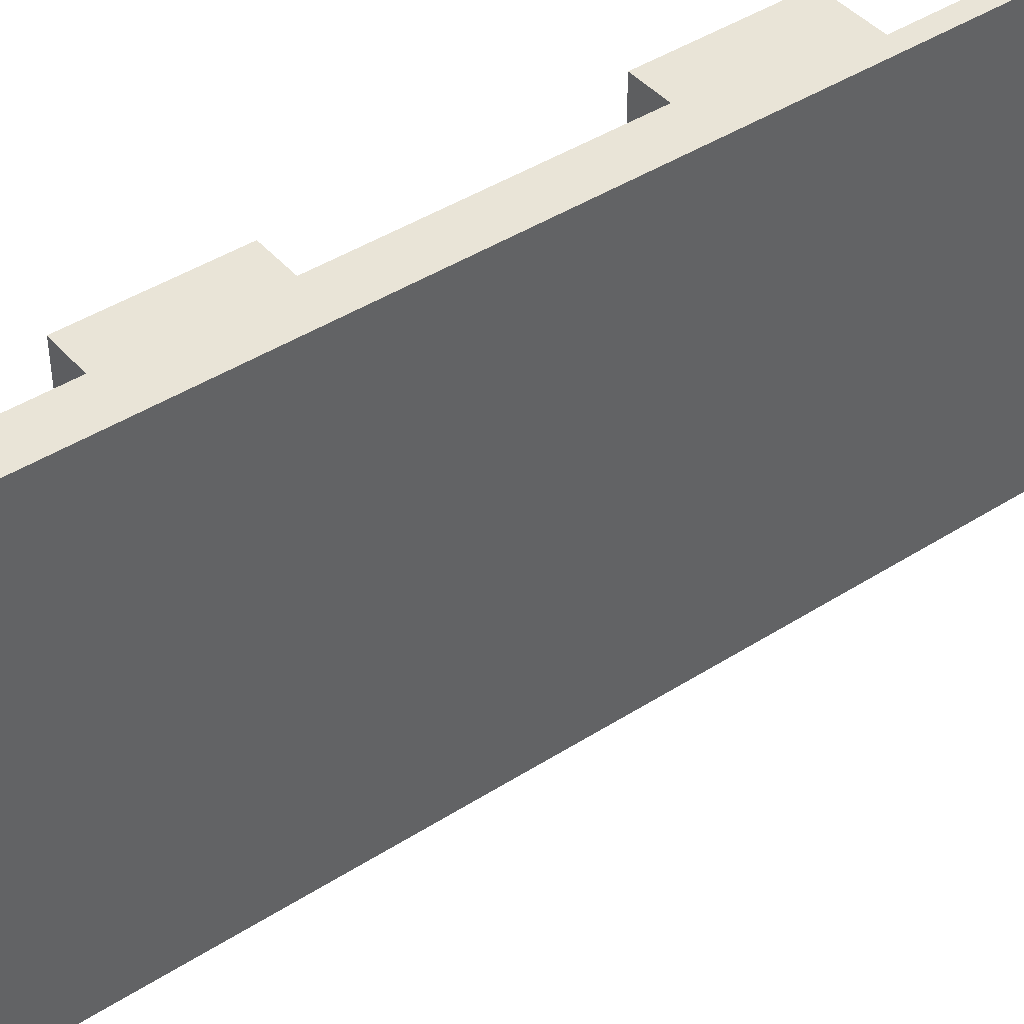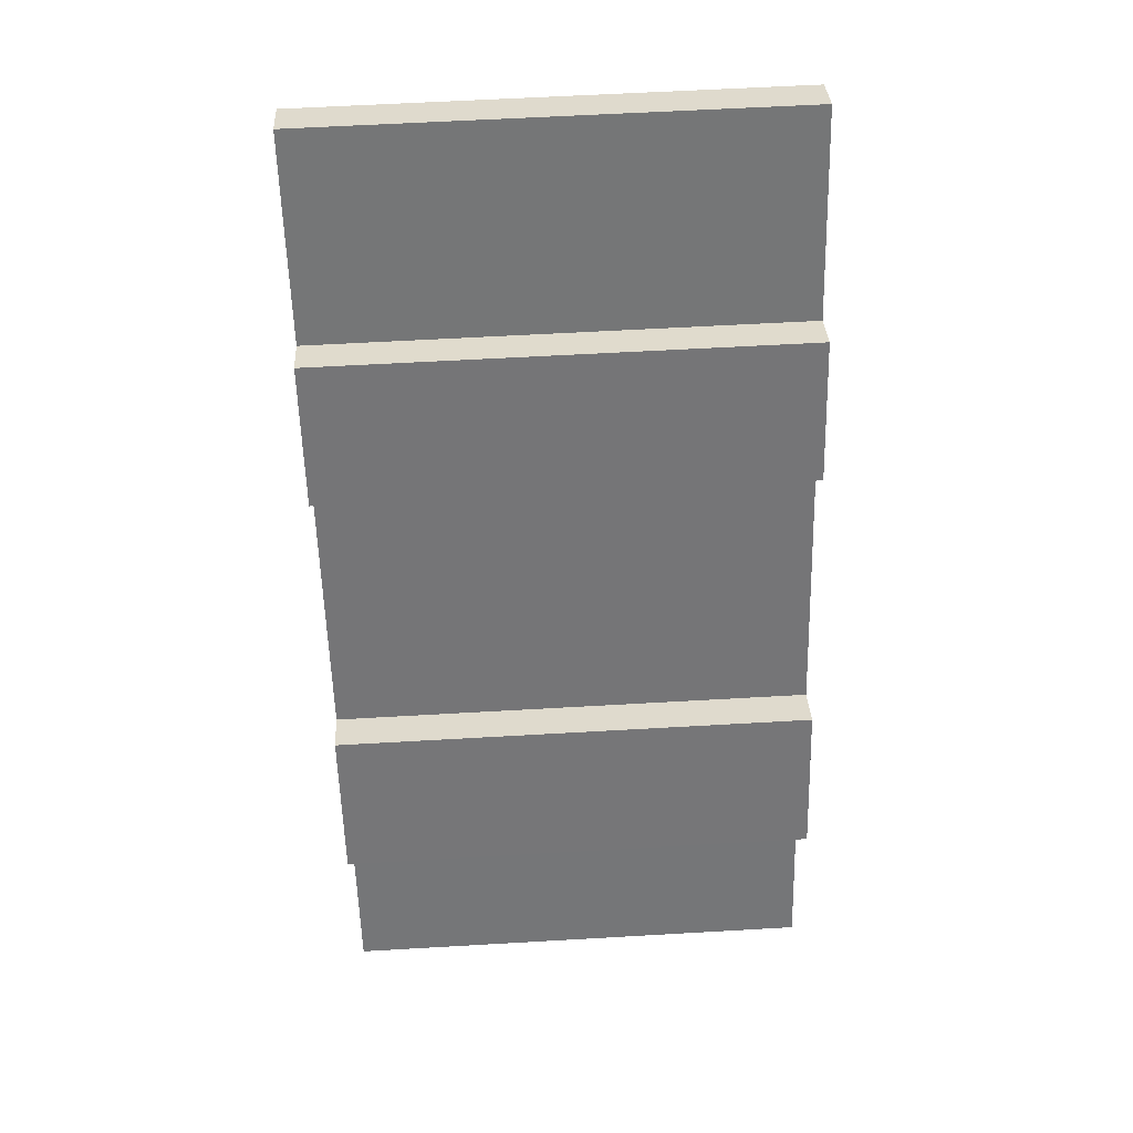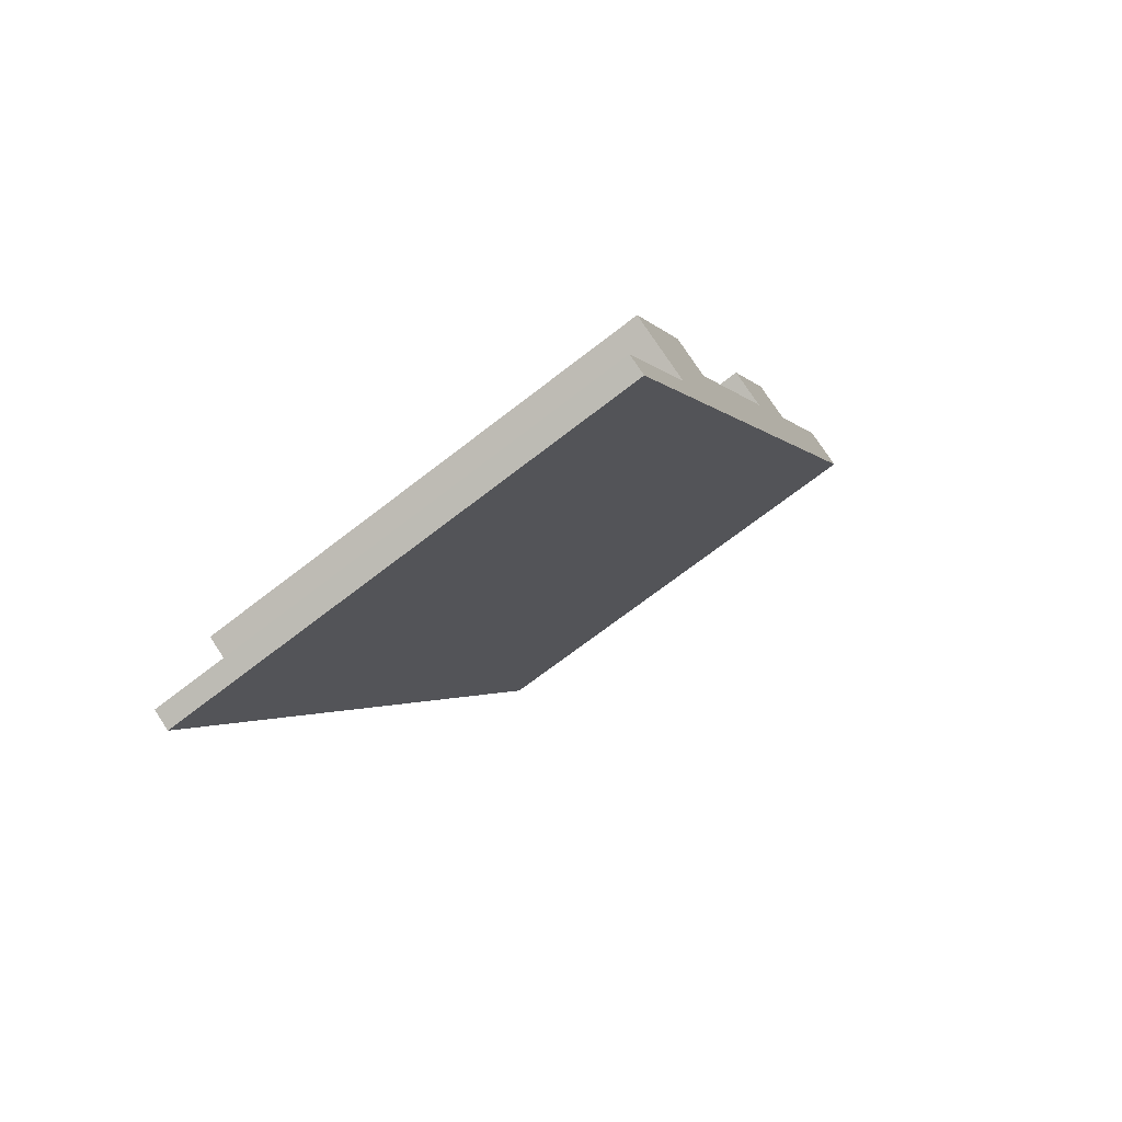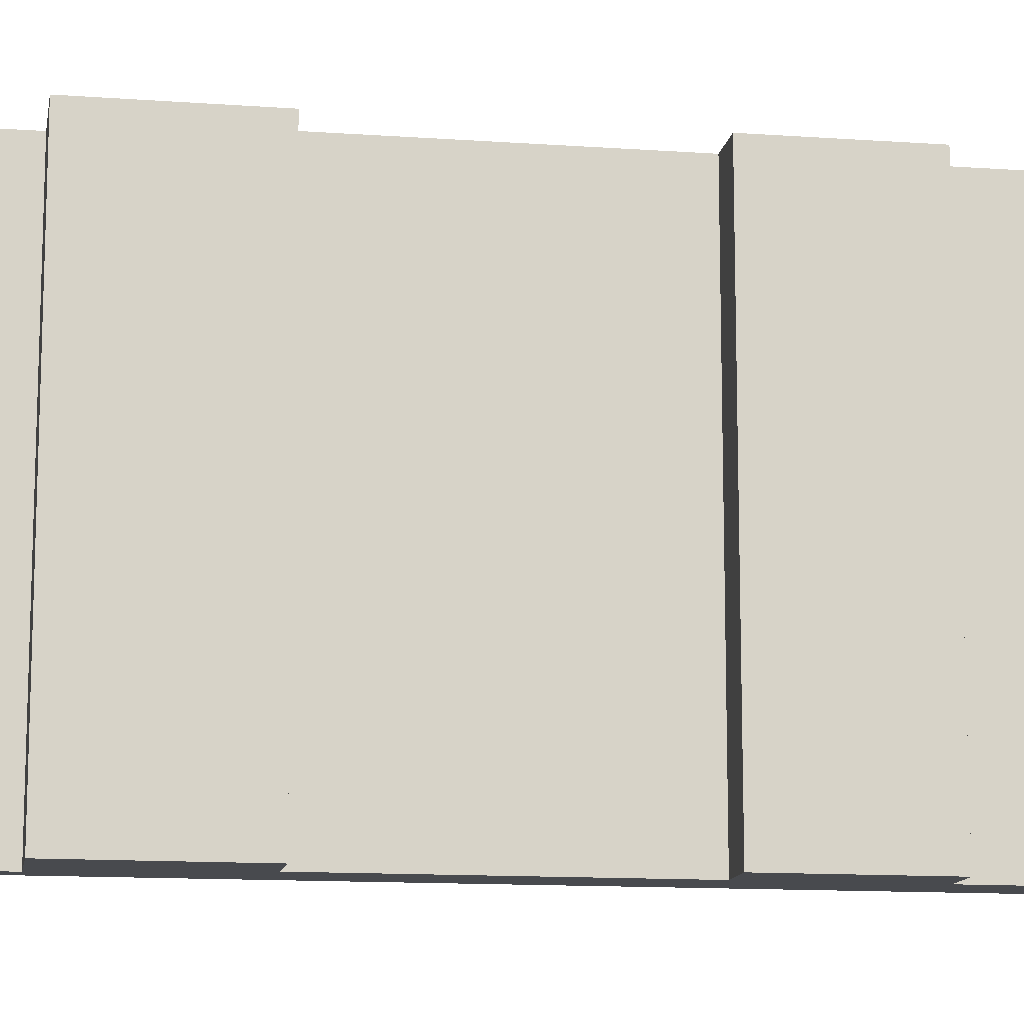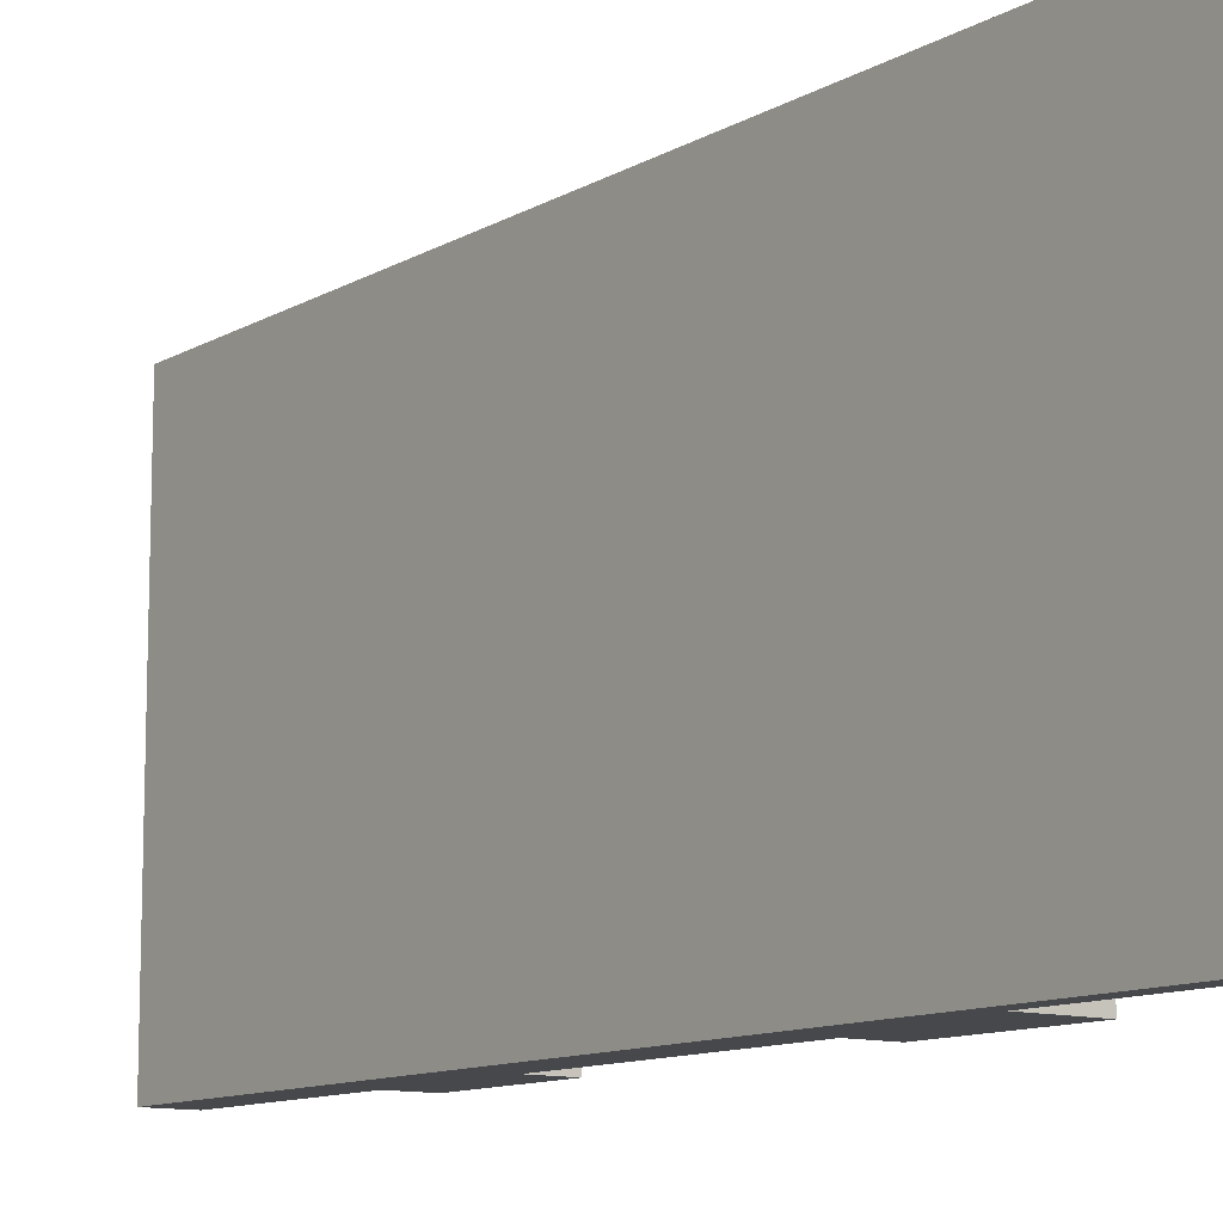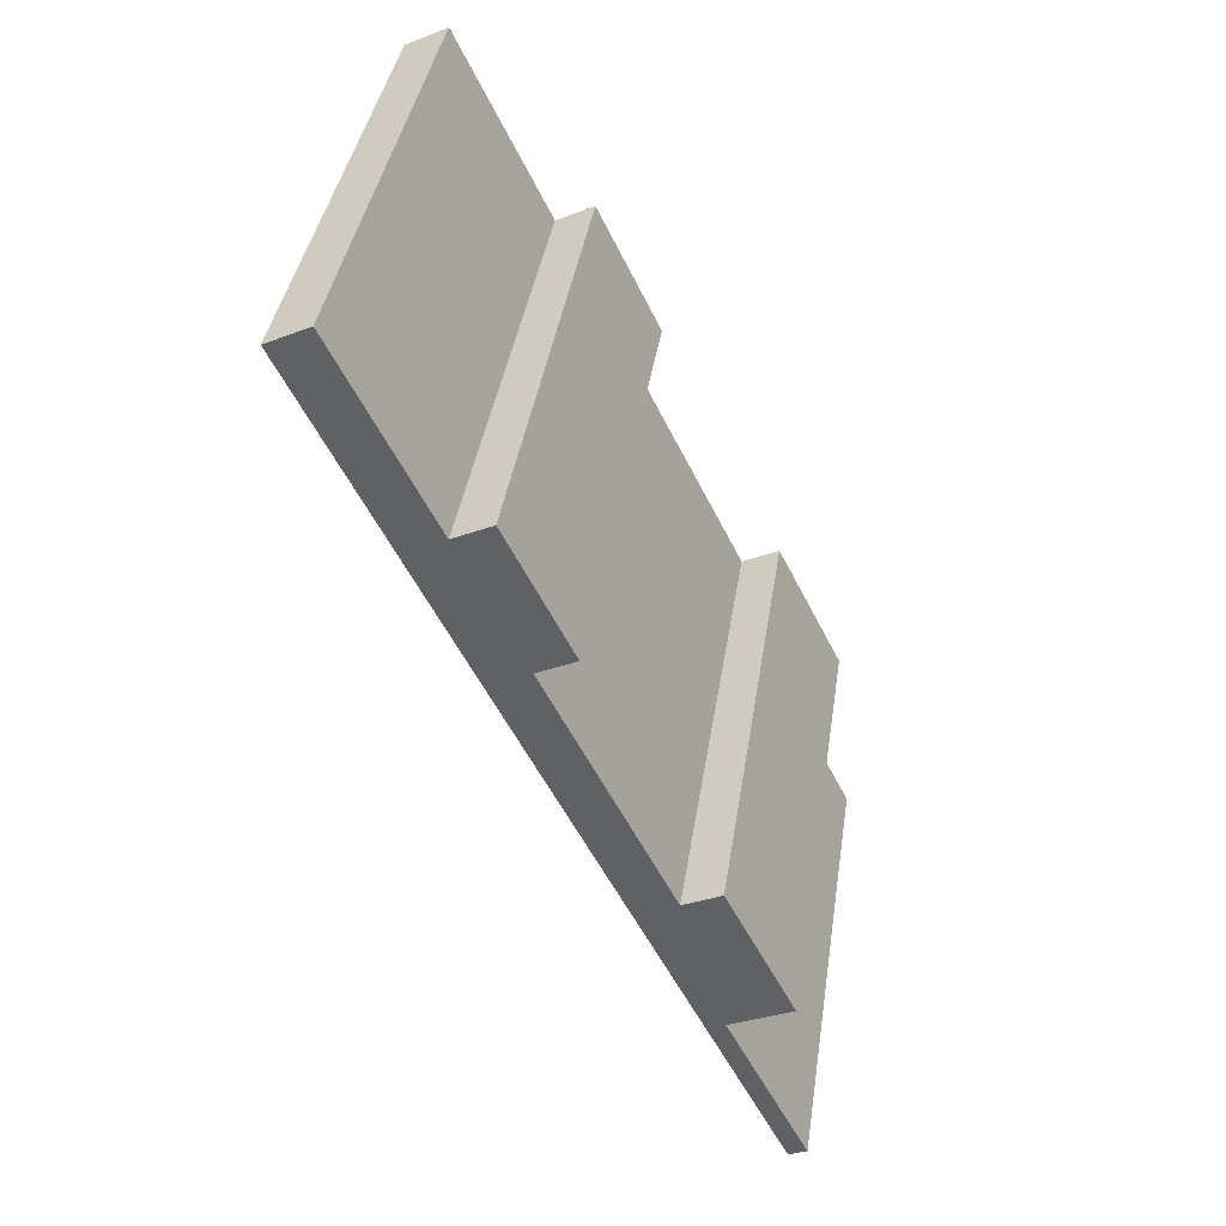
<metadata>
{"format":"obj","ext":"obj","renderer":"f3d","projection":"perspective","resolution":1024,"background":"white","views":[{"elev":43.2,"azim":78.9,"up":"+Y"},{"elev":59.7,"azim":-93.4,"up":"+Z"},{"elev":-70.4,"azim":-52.2,"up":"+Z"},{"elev":-12.8,"azim":-73.3,"up":"+Y"},{"elev":-11.2,"azim":169.9,"up":"+Y"},{"elev":40.4,"azim":-171.2,"up":"+Z"}]}
</metadata>
<code>
v  2.309 12.24 8.709
v  2.131 12.24 4.338
v  0.535 12.24 5.129
v  7.097 12.24 18.51
v  6.441 12.24 14.71
v  5.471 12.24 15.18
v  0.467 12.24 -0.23
v  0 12.24 7.495e-16
v  11.46 12.24 22.28
v  3.277 12.24 8.229
v  8.067 12.24 18.04
v  9.353 12.24 20.66
v  9.378 12.24 20.71
v  10.41 12.24 22.8
v  10.41 -1.396e-15 22.8
v  9.378 -1.268e-15 20.71
v  8.067 -1.104e-15 18.04
v  9.353 -1.265e-15 20.66
v  0 0 0
v  2.131 -2.656e-16 4.338
v  0.535 -3.141e-16 5.129
v  2.309 -5.333e-16 8.709
v  3.277 -5.039e-16 8.229
v  6.441 -9.005e-16 14.71
v  5.471 -9.295e-16 15.18
v  7.097 -1.133e-15 18.51
v  11.46 -1.364e-15 22.28
v  0.467 1.408e-17 -0.23
g defaultobject
f 1 2 3
f 4 5 6
f 2 7 8
f 7 2 9
f 9 2 10
f 10 2 1
f 9 10 5
f 9 5 11
f 11 5 4
f 9 11 12
f 9 12 13
f 9 13 14
f 13 15 14
f 15 13 12
f 15 12 11
f 15 11 16
f 16 11 17
f 16 17 18
f 19 2 8
f 2 19 20
f 21 1 3
f 1 21 22
f 23 5 10
f 5 23 24
f 25 4 6
f 4 25 26
f 15 9 14
f 9 15 27
f 22 10 1
f 10 22 23
f 26 11 4
f 11 26 17
f 27 7 9
f 7 27 28
f 28 8 7
f 8 28 19
f 20 3 2
f 3 20 21
f 24 6 5
f 6 24 25
f 27 19 28
f 19 27 20
f 20 27 23
f 20 23 21
f 23 27 24
f 24 27 17
f 24 17 25
f 17 27 18
f 18 27 16
f 16 27 15
f 26 25 17
f 22 21 23

</code>
